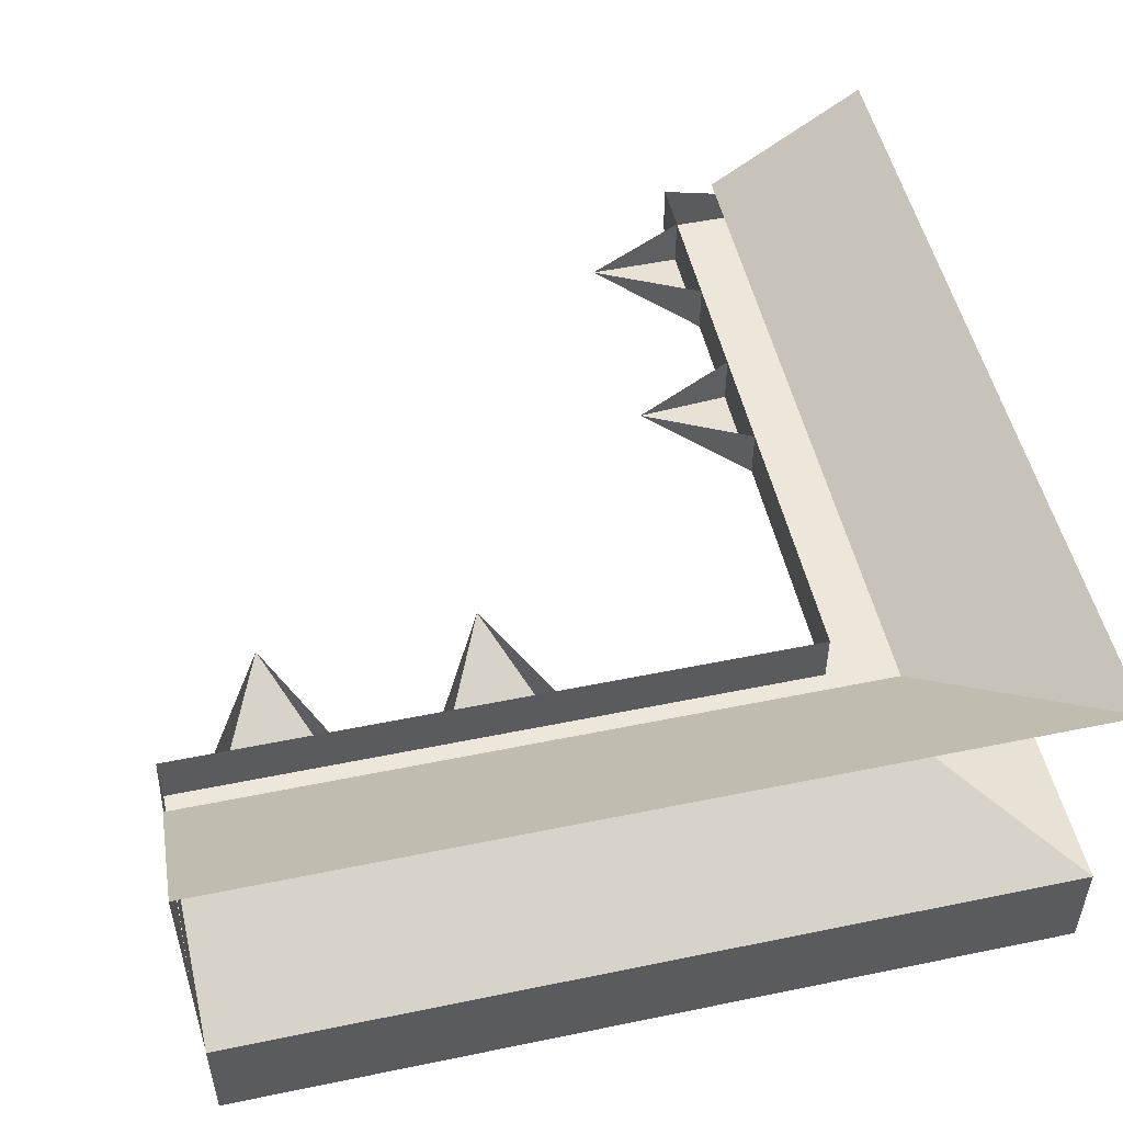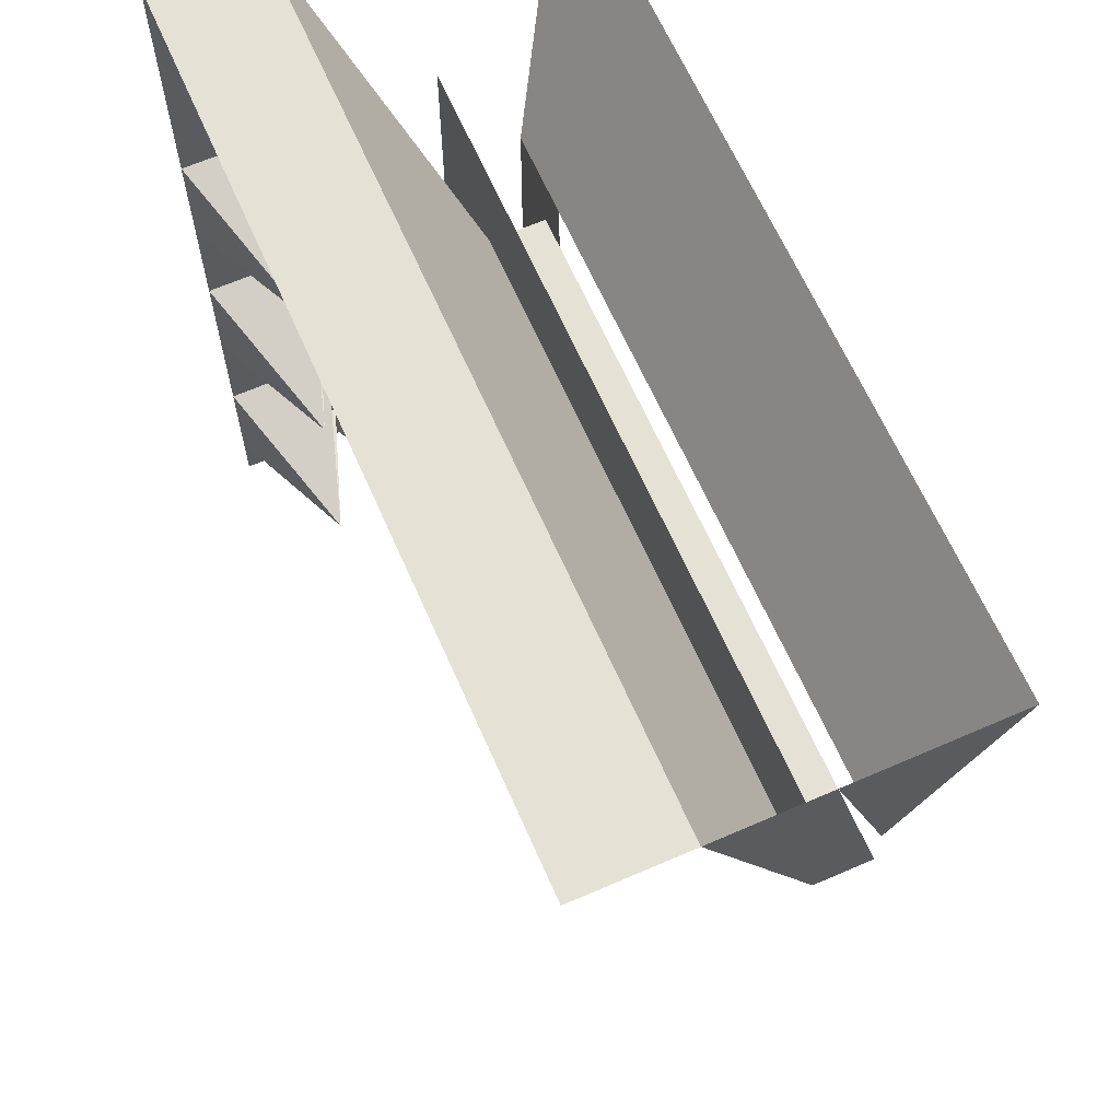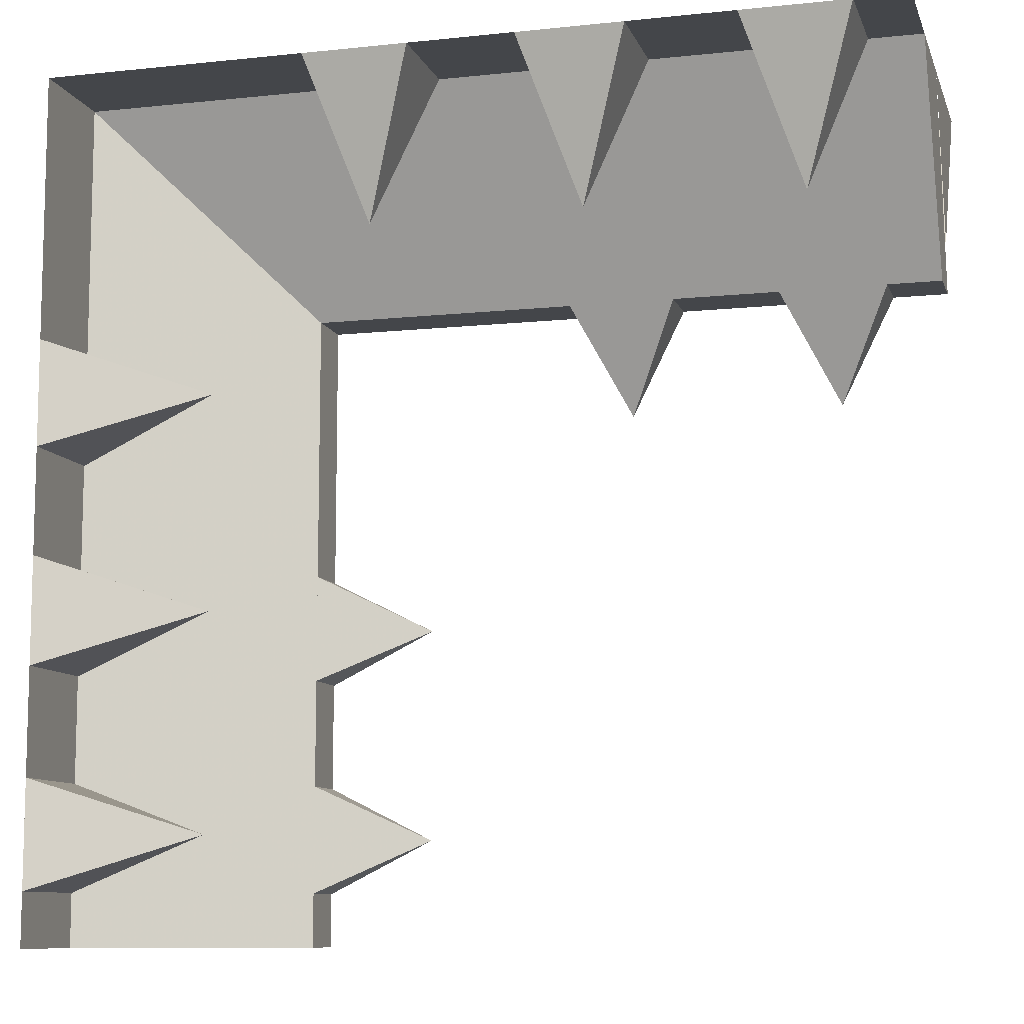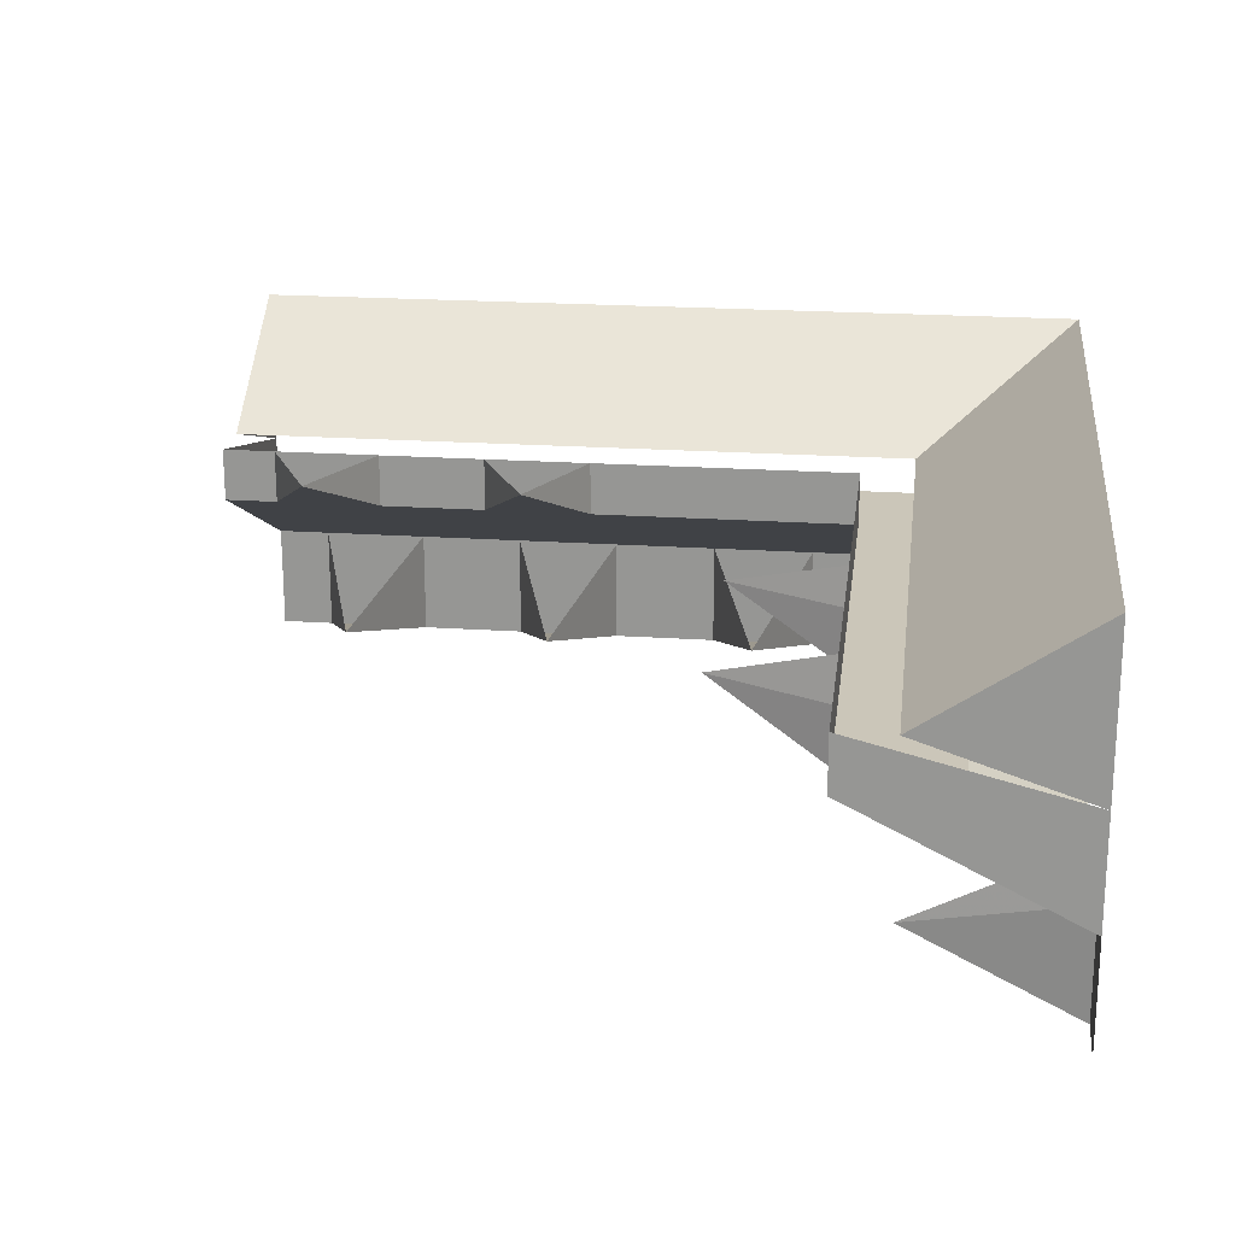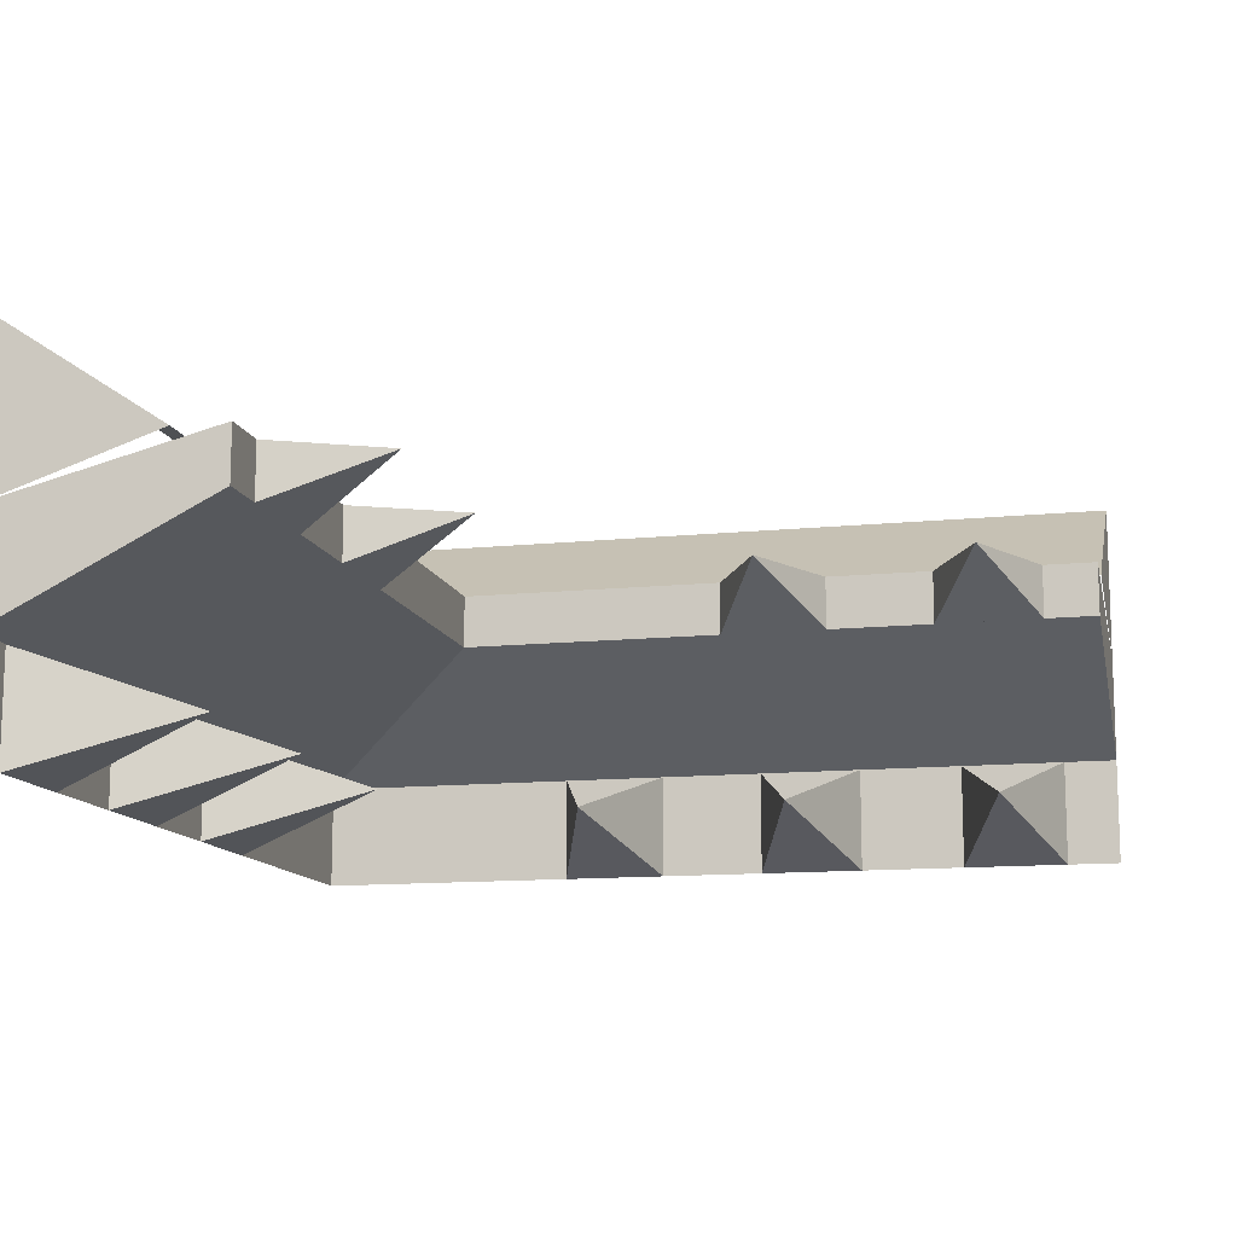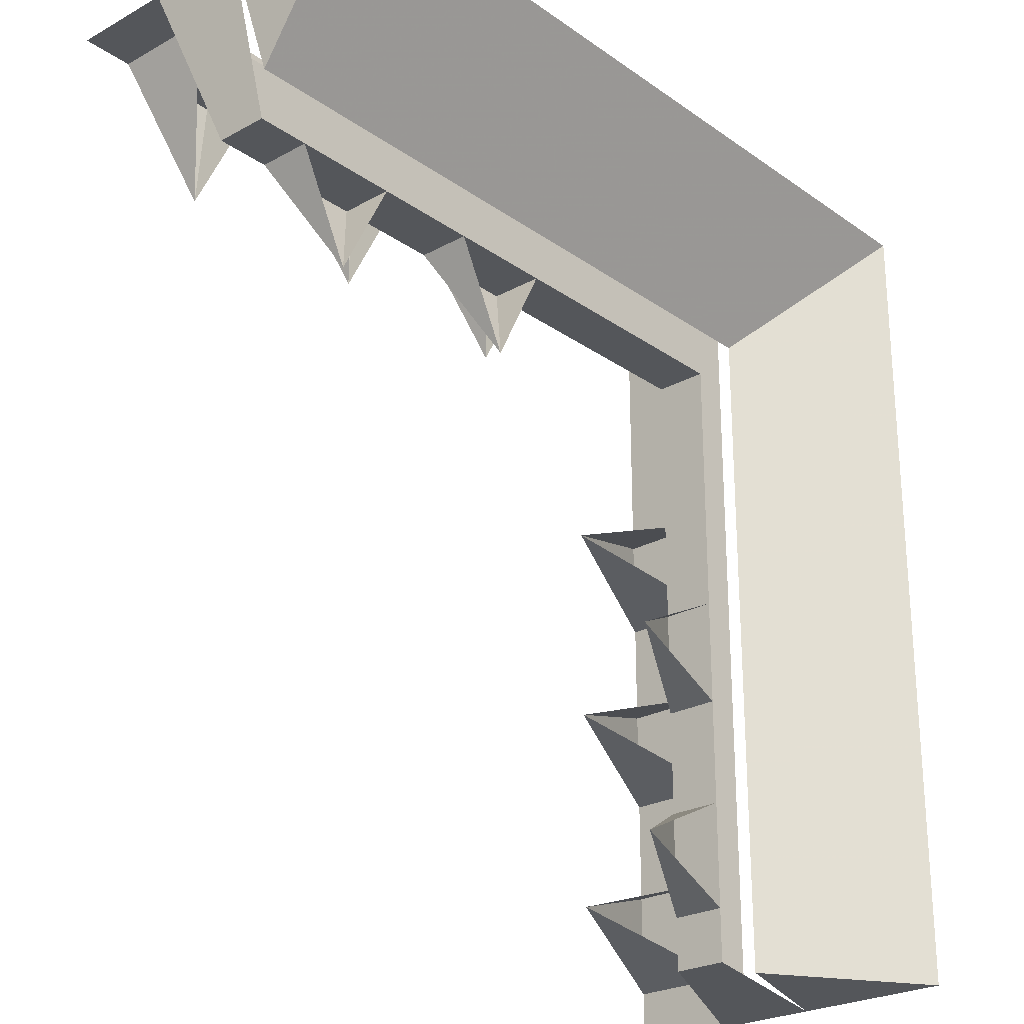
<metadata>
{"format":"obj","ext":"obj","renderer":"f3d","projection":"perspective","resolution":1024,"background":"white","views":[{"elev":51.2,"azim":-102.6,"up":"+Y"},{"elev":64.7,"azim":66.3,"up":"+Z"},{"elev":-9.6,"azim":15.4,"up":"+Z"},{"elev":21.0,"azim":-173.0,"up":"+Y"},{"elev":-12.5,"azim":103.5,"up":"+Y"},{"elev":-25.2,"azim":131.6,"up":"+Z"}]}
</metadata>
<code>
o object/792/roofedge_l
v -64 -56 -64
v -64 -40 -64
v -64 -40 64
v -64 -56 64
v 64 -40 64
v 64 -56 64
v -40 -48 16
v -64 -40 24
v -64 -56 24
v -64 -56 8
v -64 -40 8
v -40 -48 -16
v -64 -40 -8
v -64 -56 -8
v -64 -56 -24
v -64 -40 -24
v -40 -48 -48
v -64 -40 -40
v -64 -56 -40
v -64 -56 -56
v -64 -40 -56
v 48 -48 40
v 56 -40 64
v 56 -56 64
v 40 -56 64
v 40 -40 64
v 16 -48 40
v 24 -40 64
v 24 -56 64
v 8 -56 64
v 8 -40 64
v -16 -48 40
v -8 -40 64
v -8 -56 64
v -24 -56 64
v -24 -40 64
v -32 -24 32
v -32 -16 32
v 64 -16 32
v 64 -24 32
v -32 -24 -64
v -32 -16 -64
v -64 -32 -64
v -64 -24 -64
v 64 -24 48
v -48 -24 48
v -48 -24 -64
v -40 -16 40
v -64 0 64
v 64 0 64
v 64 -16 40
v 64 -24 64
v 64 -16 64
v 64 -32 64
v 48 -16 16
v 56 -16 32
v 56 -24 32
v 40 -24 32
v 40 -16 32
v 16 -16 16
v 24 -16 32
v 24 -24 32
v 8 -24 32
v 8 -16 32
v -32 -24 -56
v -32 -16 -56
v -16 -16 -48
v -32 -24 -40
v -32 -16 -40
v -32 -24 -24
v -32 -16 -24
v -16 -16 -16
v -32 -24 -8
v -32 -16 -8
v -40 -16 -64
v -64 0 -64
v -64 -16 -64
v -32 -24 64
f 1 2 3
f 1 3 4
f 4 3 5
f 4 5 6
f 7 8 9
f 7 9 10
f 7 10 11
f 12 13 14
f 12 14 15
f 12 15 16
f 17 18 19
f 17 19 20
f 17 20 21
f 22 23 24
f 22 24 25
f 22 25 26
f 27 28 29
f 27 29 30
f 27 30 31
f 32 33 34
f 32 34 35
f 32 35 36
f 37 38 39
f 37 39 40
f 37 40 5
f 37 5 3
f 37 3 41
f 37 41 38
f 38 41 42
f 42 41 43
f 42 43 44
f 37 40 45
f 37 45 46
f 37 46 41
f 41 46 47
f 48 49 50
f 48 50 51
f 51 50 52
f 52 50 53
f 40 39 52
f 40 52 54
f 40 54 5
f 55 56 57
f 55 57 58
f 55 58 59
f 60 61 62
f 60 62 63
f 60 63 64
f 65 66 67
f 65 67 68
f 68 67 69
f 70 71 72
f 70 72 73
f 73 72 74
f 75 76 49
f 75 49 48
f 77 76 75
f 77 75 44
f 41 2 43
f 2 41 3

</code>
